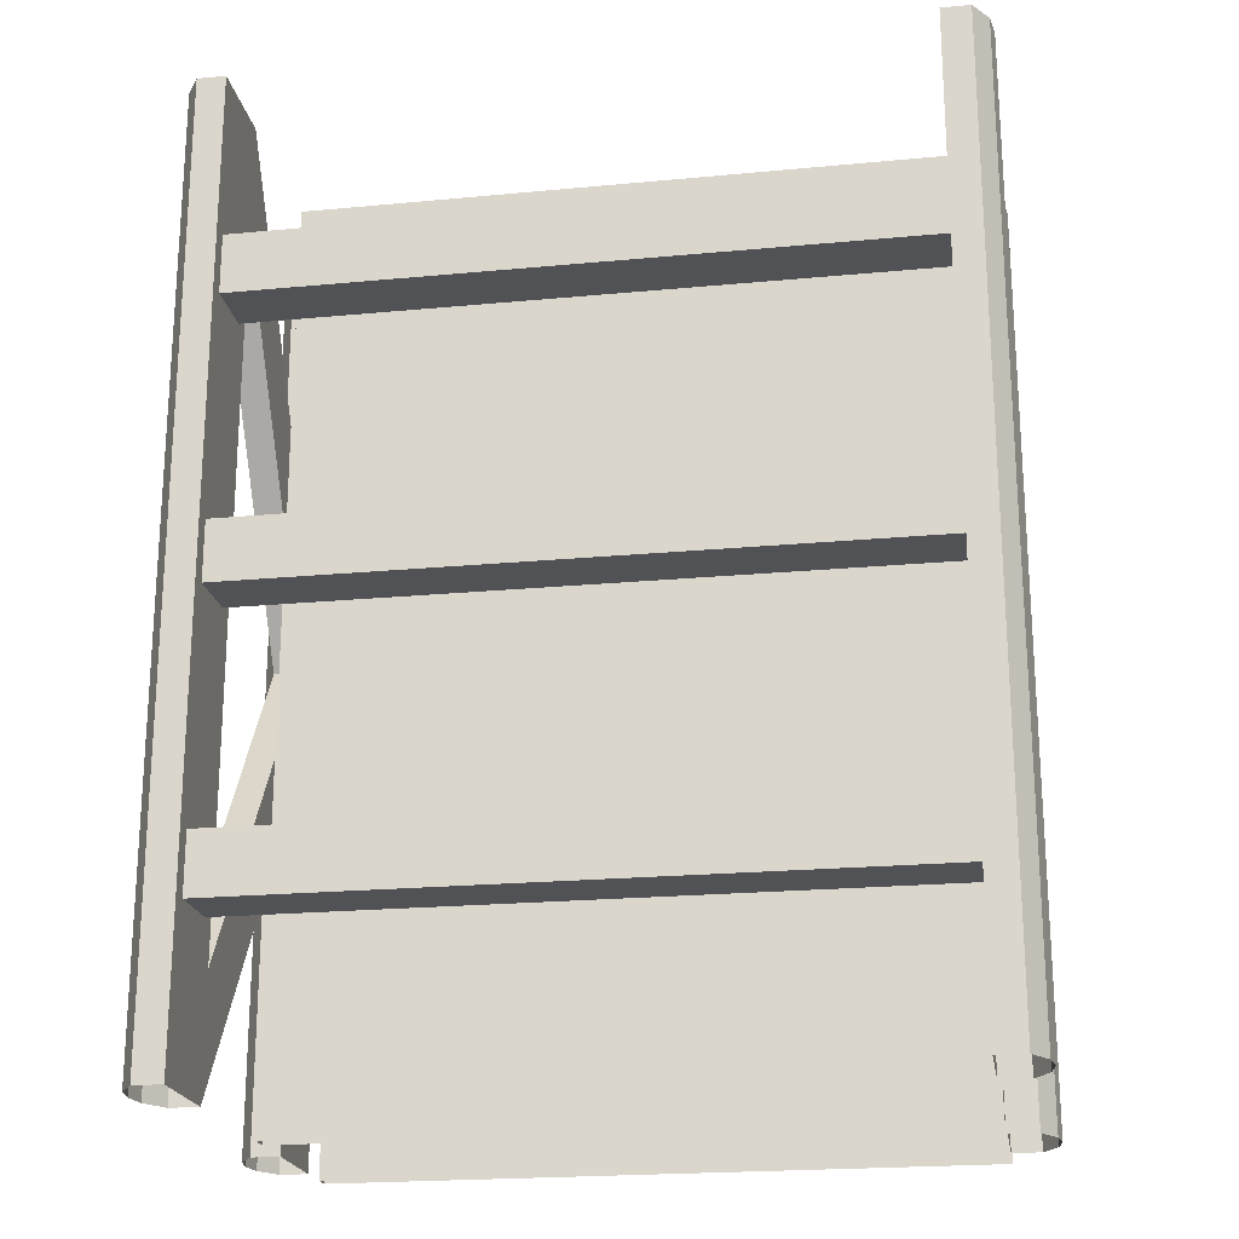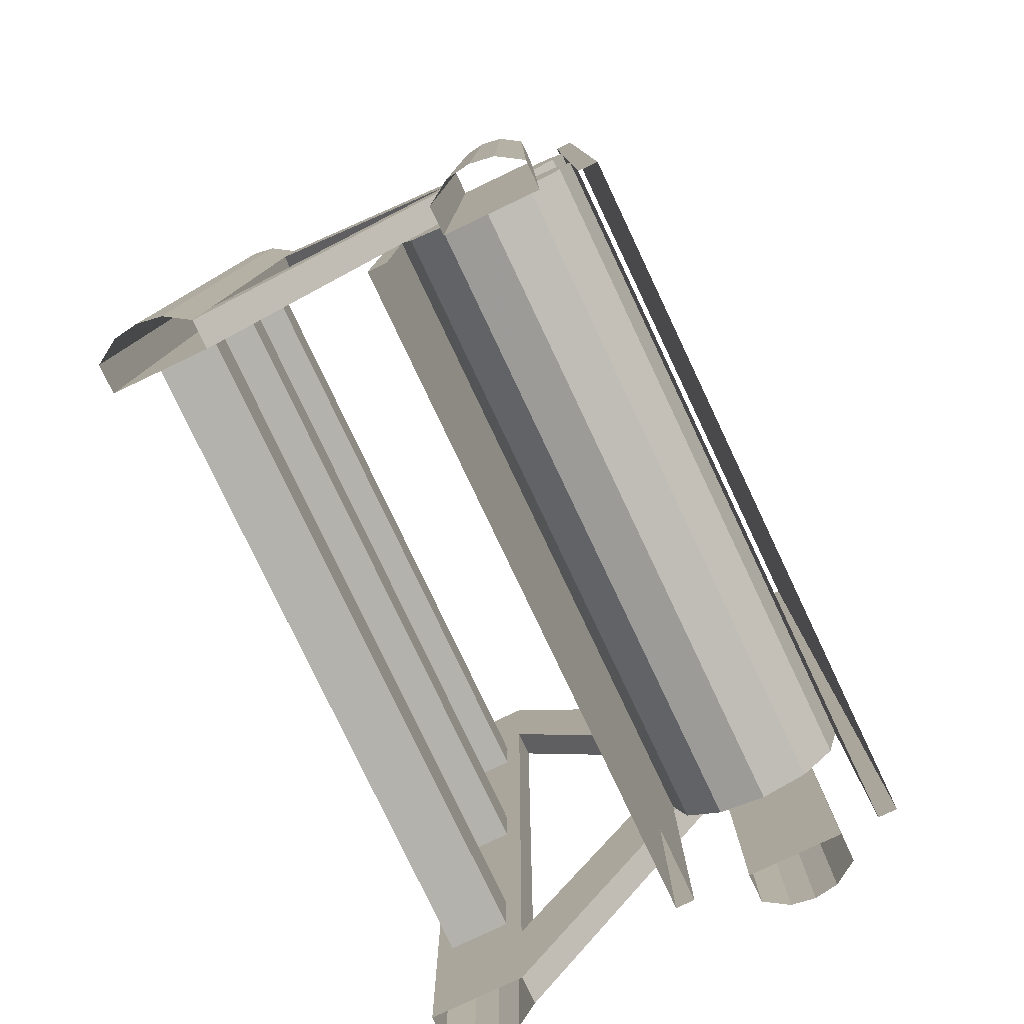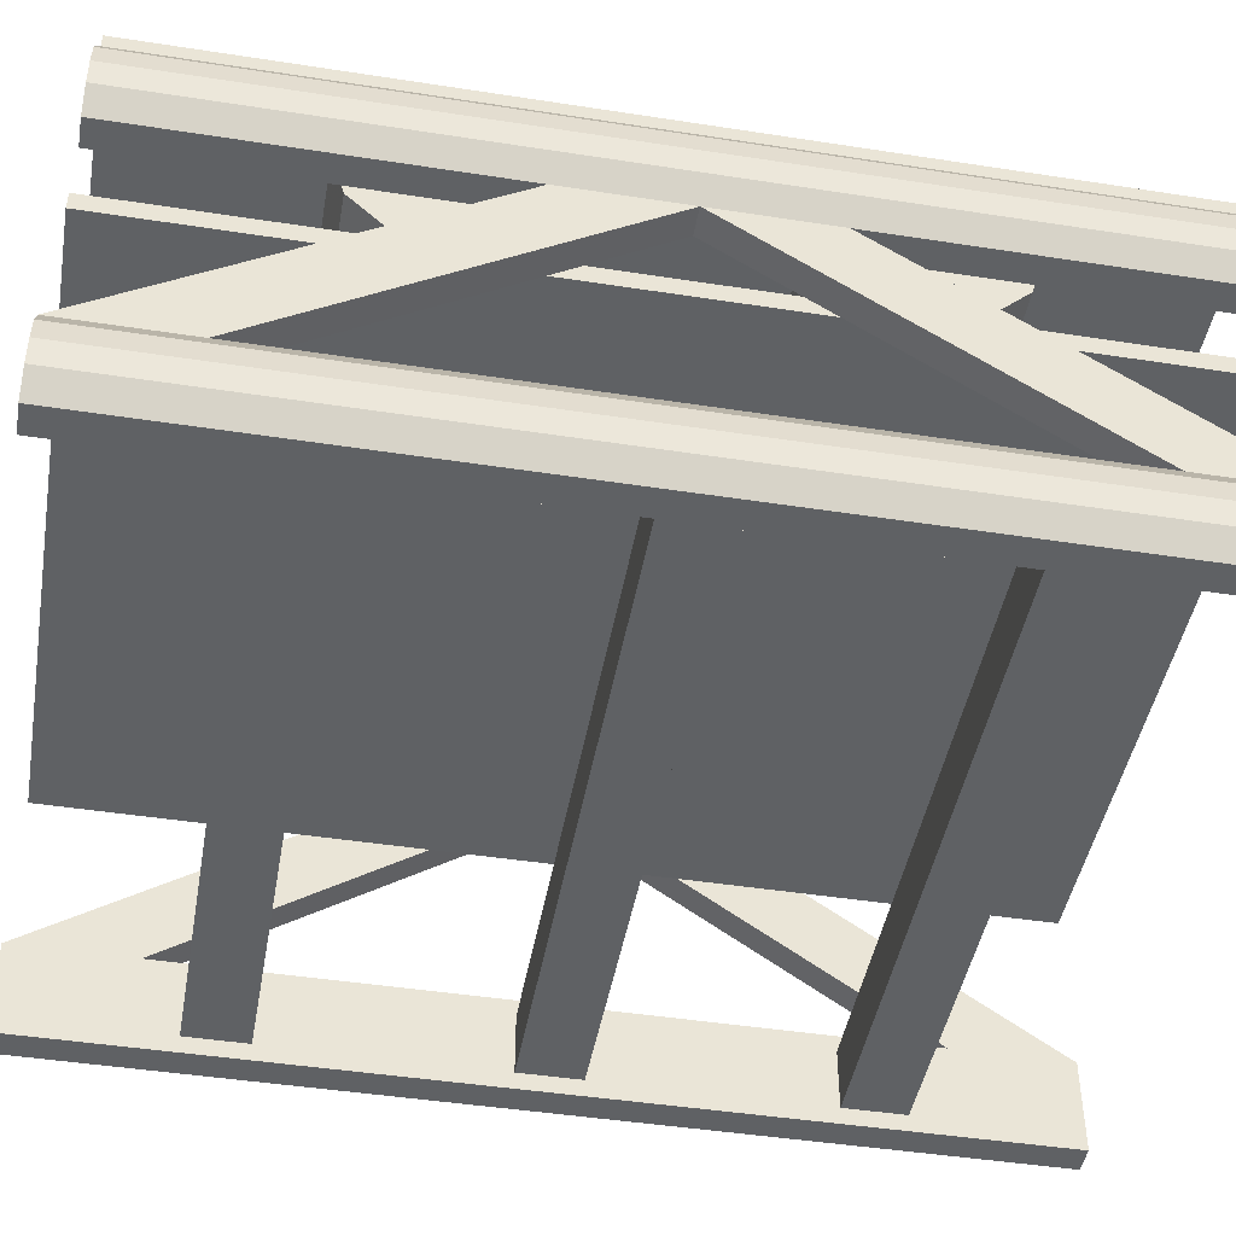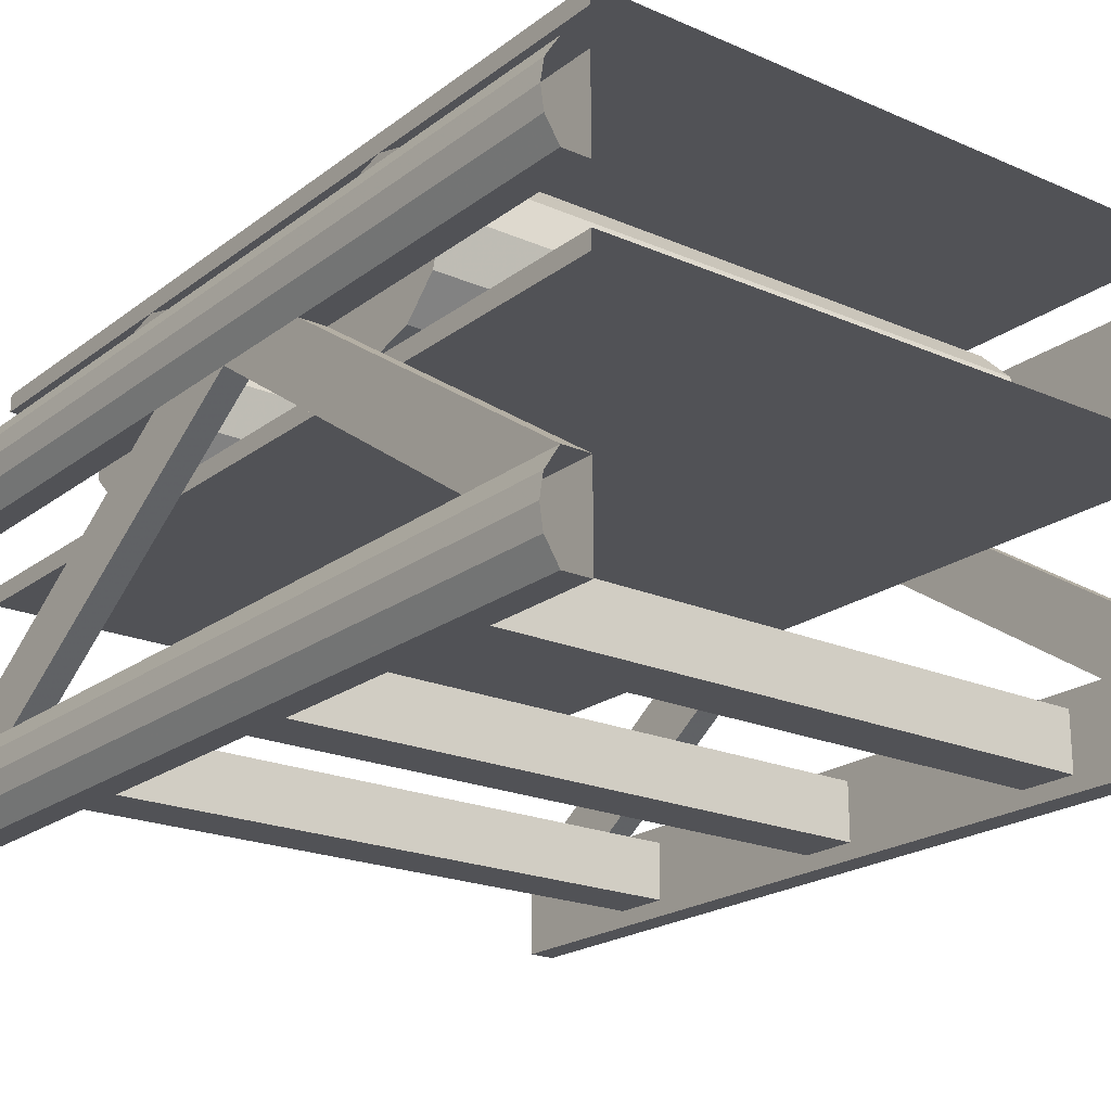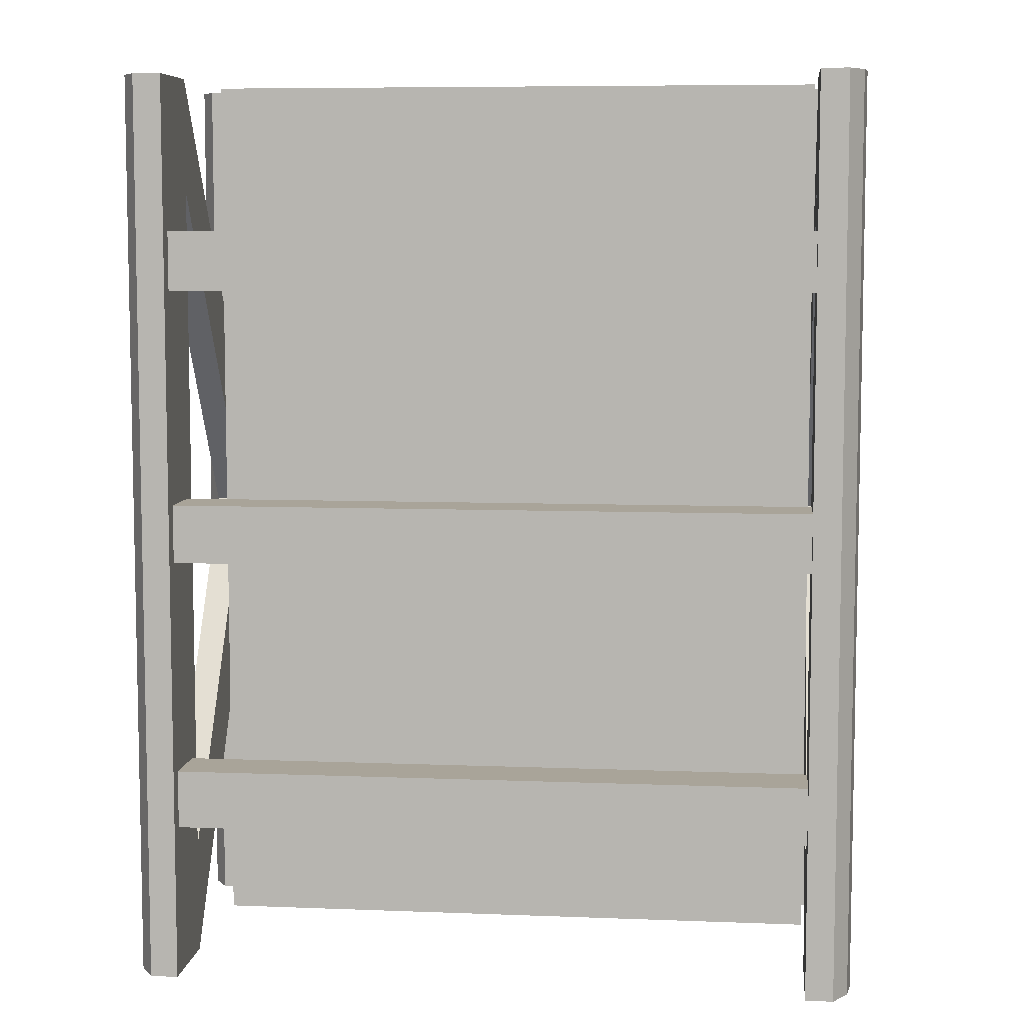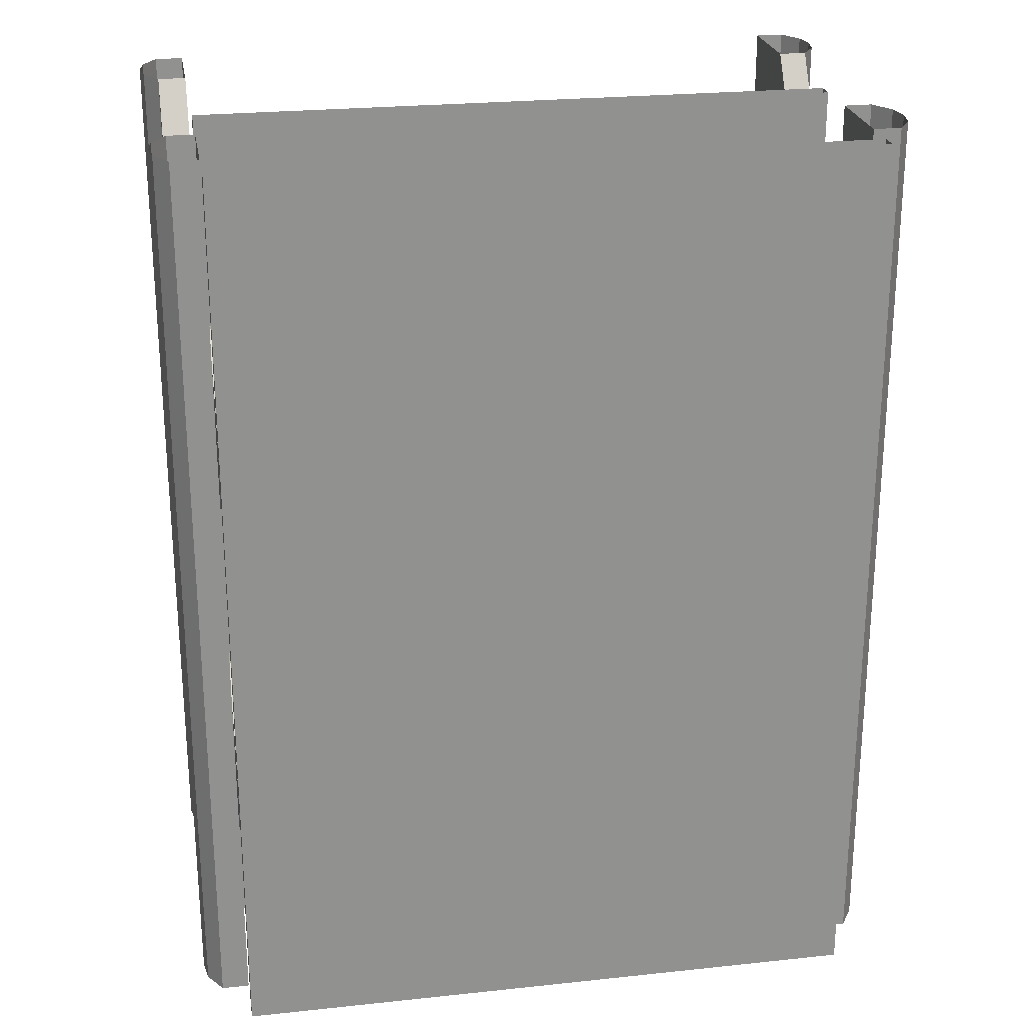
<metadata>
{"format":"obj","ext":"obj","renderer":"f3d","projection":"perspective","resolution":1024,"background":"white","views":[{"elev":-21.3,"azim":9.6,"up":"+Z"},{"elev":-79.6,"azim":115.4,"up":"+Z"},{"elev":-45.7,"azim":79.9,"up":"+Y"},{"elev":-21.2,"azim":142.4,"up":"+Y"},{"elev":7.2,"azim":6.4,"up":"+Z"},{"elev":24.5,"azim":170.1,"up":"+Z"}]}
</metadata>
<code>
o Conveyor_Straight_Cube003
v 0.15 0.35 0.5
v 0.15 0.1 0.125
v 0.1197 0.1 0.125
v 0.1197 0.35 0.5
v 0.15 0.35 0.375
v 0.15 0.1 0
v 0.1197 0.1 0
v 0.1197 0.35 0.375
v 0.15 0.49 1
v 0.15 0.49 0
v 0.85 0.49 0
v 0.85 0.49 1
v 0.15 0.51 1
v 0.15 0.51 0
v 0.85 0.51 0
v 0.85 0.51 1
v 0.85 0.39 0.2
v 0.15 0.39 0.2
v 0.15 0.39 0.6
v 0.85 0.39 0.6
v 0.15 0.34 0.6134
v 0.85 0.34 0.6134
v 0.15 0.3034 0.65
v 0.85 0.3034 0.65
v 0.15 0.29 0.7
v 0.85 0.29 0.7
v 0.15 0.3034 0.75
v 0.85 0.3034 0.75
v 0.15 0.34 0.7866
v 0.85 0.34 0.7866
v 0.15 0.39 0.8
v 0.85 0.39 0.8
v 0.15 0.44 0.7866
v 0.85 0.44 0.7866
v 0.15 0.4766 0.75
v 0.85 0.4766 0.75
v 0.15 0.49 0.7
v 0.85 0.49 0.7
v 0.15 0.4766 0.65
v 0.85 0.4766 0.65
v 0.15 0.44 0.6134
v 0.85 0.44 0.6134
v 0.15 0.34 0.2134
v 0.85 0.34 0.2134
v 0.15 0.3034 0.25
v 0.85 0.3034 0.25
v 0.15 0.29 0.3
v 0.85 0.29 0.3
v 0.15 0.3034 0.35
v 0.85 0.3034 0.35
v 0.15 0.34 0.3866
v 0.85 0.34 0.3866
v 0.15 0.39 0.4
v 0.85 0.39 0.4
v 0.15 0.44 0.3866
v 0.85 0.44 0.3866
v 0.15 0.4766 0.35
v 0.85 0.4766 0.35
v 0.15 0.49 0.3
v 0.85 0.49 0.3
v 0.15 0.4766 0.25
v 0.85 0.4766 0.25
v 0.15 0.44 0.2134
v 0.85 0.44 0.2134
v 0.15 0.29 0
v 0.15 0.29 1
v 0.85 0.29 1
v 0.85 0.29 0
v 0.15 0.27 0
v 0.15 0.27 1
v 0.85 0.27 1
v 0.85 0.27 0
v 0.85 0.35 1
v 0.85 0.35 0
v 0.8803 0.35 0
v 0.8803 0.35 1
v 0.85 0.45 1
v 0.85 0.45 0
v 0.8803 0.45 0
v 0.8803 0.45 1
v 0.9 0.4 0
v 0.9 0.4 1
v 0.8961 0.375 0
v 0.8961 0.375 1
v 0.8961 0.425 0
v 0.8961 0.425 1
v 0.15 0.45 1
v 0.15 0.45 0
v 0.1197 0.45 0
v 0.1197 0.45 1
v 0.15 0.35 1
v 0.15 0.35 0
v 0.1197 0.35 0
v 0.1197 0.35 1
v 0.1 0.4 0
v 0.1 0.4 1
v 0.1039 0.425 0
v 0.1039 0.425 1
v 0.1039 0.375 0
v 0.1039 0.375 1
v 0.15 0.1 1
v 0.15 0.1 0
v 0.1197 0.1 0
v 0.1197 0.1 1
v 0.15 -0 1
v 0.15 -0 0
v 0.1197 -0 0
v 0.1197 -0 1
v 0.1 0.05 0
v 0.1 0.05 1
v 0.1039 0.075 0
v 0.1039 0.075 1
v 0.1039 0.025 0
v 0.1039 0.025 1
v 0.15 0.35 0.5
v 0.15 0.1 0.875
v 0.1197 0.1 0.875
v 0.1197 0.35 0.5
v 0.15 0.35 0.625
v 0.15 0.1 1
v 0.1197 0.1 1
v 0.1197 0.35 0.625
v 0.85 0.35 0.5
v 0.85 0.1 0.125
v 0.8803 0.1 0.125
v 0.8803 0.35 0.5
v 0.85 0.35 0.375
v 0.85 0.1 0
v 0.8803 0.1 0
v 0.8803 0.35 0.375
v 0.85 0.1 1
v 0.85 0.1 0
v 0.8803 0.1 0
v 0.8803 0.1 1
v 0.85 -0 1
v 0.85 -0 0
v 0.8803 -0 0
v 0.8803 -0 1
v 0.9 0.05 0
v 0.9 0.05 1
v 0.8961 0.075 0
v 0.8961 0.075 1
v 0.8961 0.025 0
v 0.8961 0.025 1
v 0.85 0.35 0.5
v 0.85 0.1 0.875
v 0.8803 0.1 0.875
v 0.8803 0.35 0.5
v 0.85 0.35 0.625
v 0.85 0.1 1
v 0.8803 0.1 1
v 0.8803 0.35 0.625
v 0.15 0.018 0.232
v 0.15 0.018 0.168
v 0.85 0.018 0.168
v 0.85 0.018 0.232
v 0.15 0.082 0.232
v 0.15 0.082 0.168
v 0.85 0.082 0.168
v 0.85 0.082 0.232
v 0.15 0.018 0.832
v 0.15 0.018 0.768
v 0.85 0.018 0.768
v 0.85 0.018 0.832
v 0.15 0.082 0.832
v 0.15 0.082 0.768
v 0.85 0.082 0.768
v 0.85 0.082 0.832
v 0.15 0.018 0.532
v 0.15 0.018 0.468
v 0.85 0.018 0.468
v 0.85 0.018 0.532
v 0.15 0.082 0.532
v 0.15 0.082 0.468
v 0.85 0.082 0.468
v 0.85 0.082 0.532
f 5 1 2
f 5 2 6
f 1 4 3
f 1 3 2
f 8 5 6
f 8 6 7
f 7 3 4
f 7 4 8
f 13 14 10
f 13 10 9
f 15 16 12
f 15 12 11
f 9 10 11
f 9 11 12
f 16 15 14
f 16 14 13
f 83 84 76
f 83 76 75
f 59 60 62
f 59 62 61
f 19 20 22
f 19 22 21
f 62 60 58
f 64 62 58
f 64 58 56
f 17 64 56
f 17 56 54
f 44 17 54
f 44 54 52
f 44 52 46
f 52 50 46
f 50 48 46
f 21 22 24
f 21 24 23
f 77 78 74
f 77 74 73
f 55 56 58
f 55 58 57
f 23 24 26
f 23 26 25
f 72 71 70
f 72 70 69
f 53 54 56
f 53 56 55
f 25 26 28
f 25 28 27
f 65 66 67
f 65 67 68
f 51 52 54
f 51 54 53
f 27 28 30
f 27 30 29
f 71 72 68
f 71 68 67
f 49 50 52
f 49 52 51
f 29 30 32
f 29 32 31
f 69 70 66
f 69 66 65
f 47 48 50
f 47 50 49
f 31 32 34
f 31 34 33
f 57 59 61
f 55 57 61
f 55 61 63
f 18 55 63
f 18 53 55
f 18 51 53
f 18 43 51
f 43 49 51
f 43 45 49
f 45 47 49
f 45 46 48
f 45 48 47
f 33 34 36
f 33 36 35
f 61 62 64
f 61 64 63
f 43 44 46
f 43 46 45
f 35 36 38
f 35 38 37
f 63 64 17
f 63 17 18
f 18 17 44
f 18 44 43
f 37 38 40
f 37 40 39
f 40 38 36
f 42 40 36
f 42 36 34
f 20 42 34
f 20 34 32
f 22 20 32
f 22 32 30
f 22 30 24
f 30 28 24
f 28 26 24
f 41 42 20
f 41 20 19
f 39 40 42
f 39 42 41
f 57 58 60
f 57 60 59
f 35 37 39
f 33 35 39
f 33 39 41
f 19 33 41
f 19 31 33
f 19 29 31
f 19 21 29
f 21 27 29
f 21 23 27
f 23 25 27
f 73 74 75
f 73 75 76
f 80 79 78
f 80 78 77
f 85 86 82
f 85 82 81
f 81 82 84
f 81 84 83
f 79 80 86
f 79 86 85
f 97 98 90
f 97 90 89
f 91 92 88
f 91 88 87
f 87 88 89
f 87 89 90
f 94 93 92
f 94 92 91
f 99 100 96
f 99 96 95
f 95 96 98
f 95 98 97
f 93 94 100
f 93 100 99
f 111 112 104
f 111 104 103
f 105 106 102
f 105 102 101
f 101 102 103
f 101 103 104
f 108 107 106
f 108 106 105
f 113 114 110
f 113 110 109
f 109 110 112
f 109 112 111
f 107 108 114
f 107 114 113
f 119 120 116
f 119 116 115
f 115 116 117
f 115 117 118
f 122 121 120
f 122 120 119
f 121 122 118
f 121 118 117
f 127 128 124
f 127 124 123
f 123 124 125
f 123 125 126
f 130 129 128
f 130 128 127
f 129 130 126
f 129 126 125
f 141 133 134
f 141 134 142
f 135 131 132
f 135 132 136
f 131 134 133
f 131 133 132
f 138 135 136
f 138 136 137
f 143 139 140
f 143 140 144
f 139 141 142
f 139 142 140
f 137 143 144
f 137 144 138
f 149 145 146
f 149 146 150
f 145 148 147
f 145 147 146
f 152 149 150
f 152 150 151
f 151 147 148
f 151 148 152
f 168 165 161
f 168 161 164
f 158 159 155
f 158 155 154
f 166 167 163
f 166 163 162
f 160 157 153
f 160 153 156
f 153 154 155
f 153 155 156
f 160 159 158
f 160 158 157
f 161 162 163
f 161 163 164
f 168 167 166
f 168 166 165
f 176 173 169
f 176 169 172
f 174 175 171
f 174 171 170
f 169 170 171
f 169 171 172
f 176 175 174
f 176 174 173

</code>
